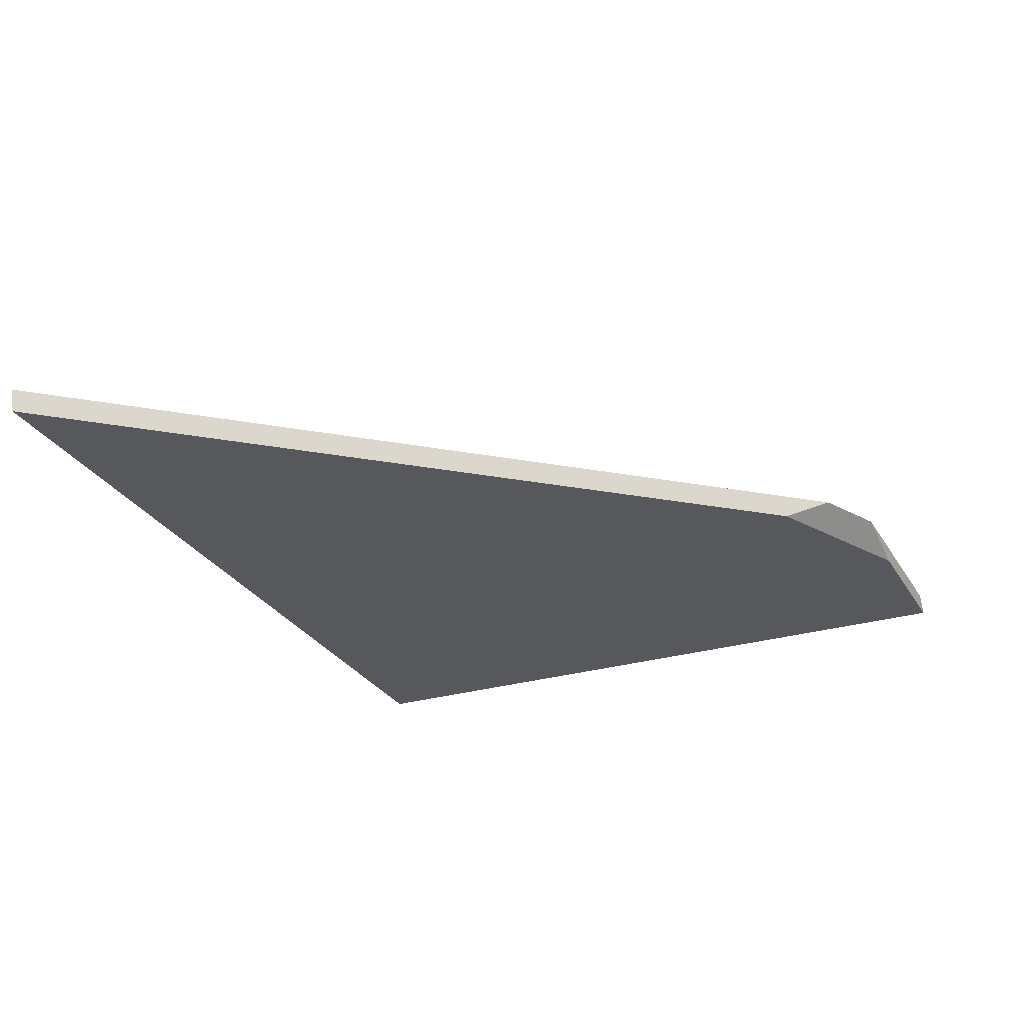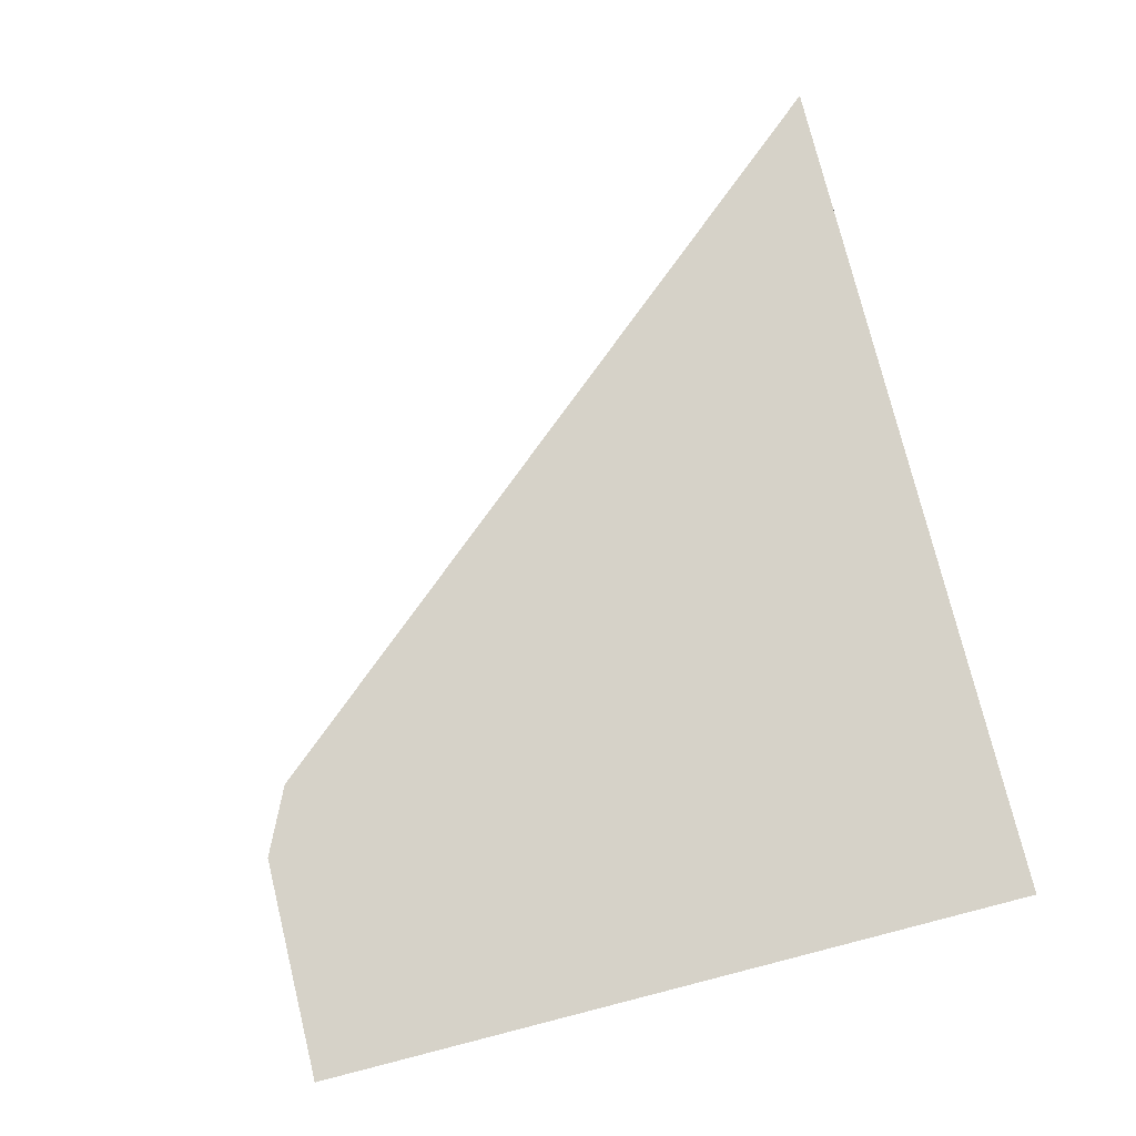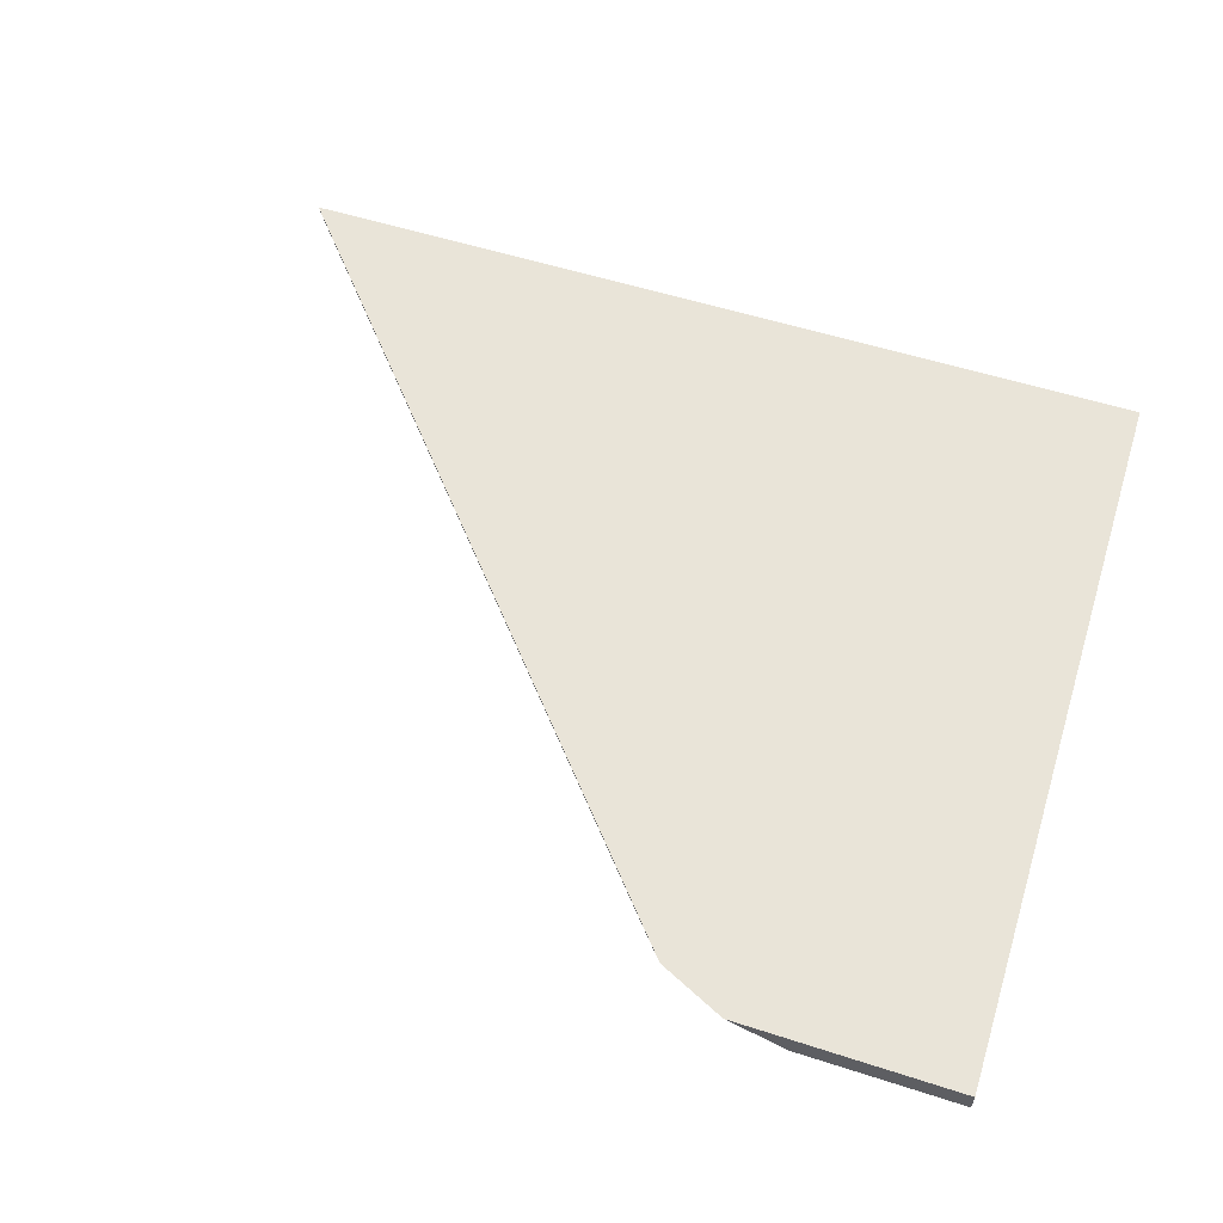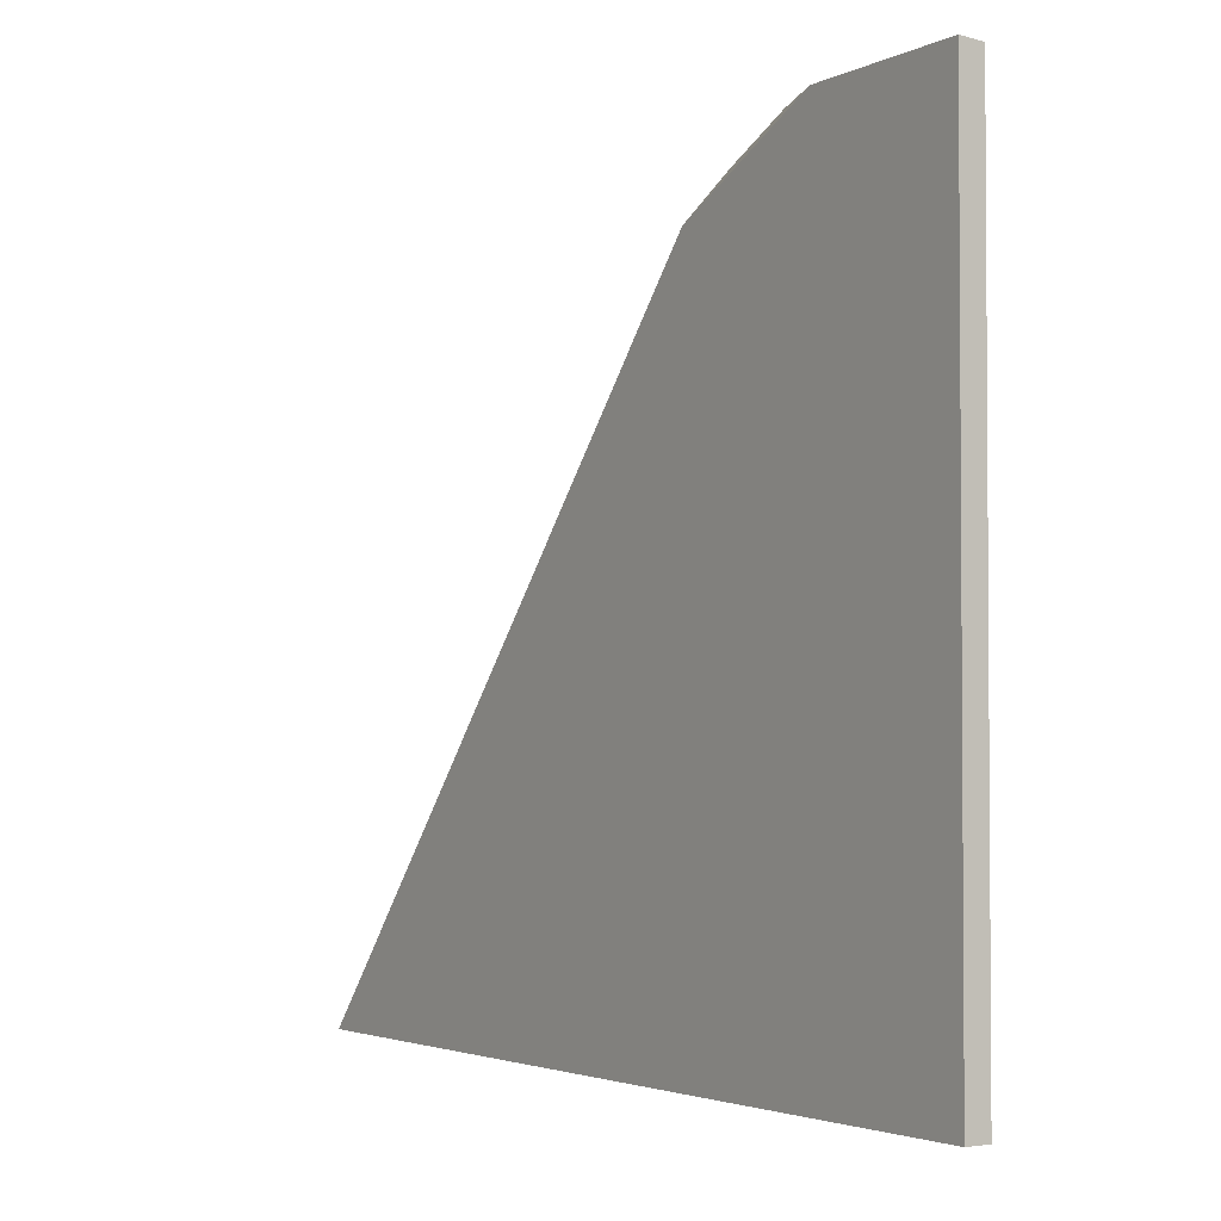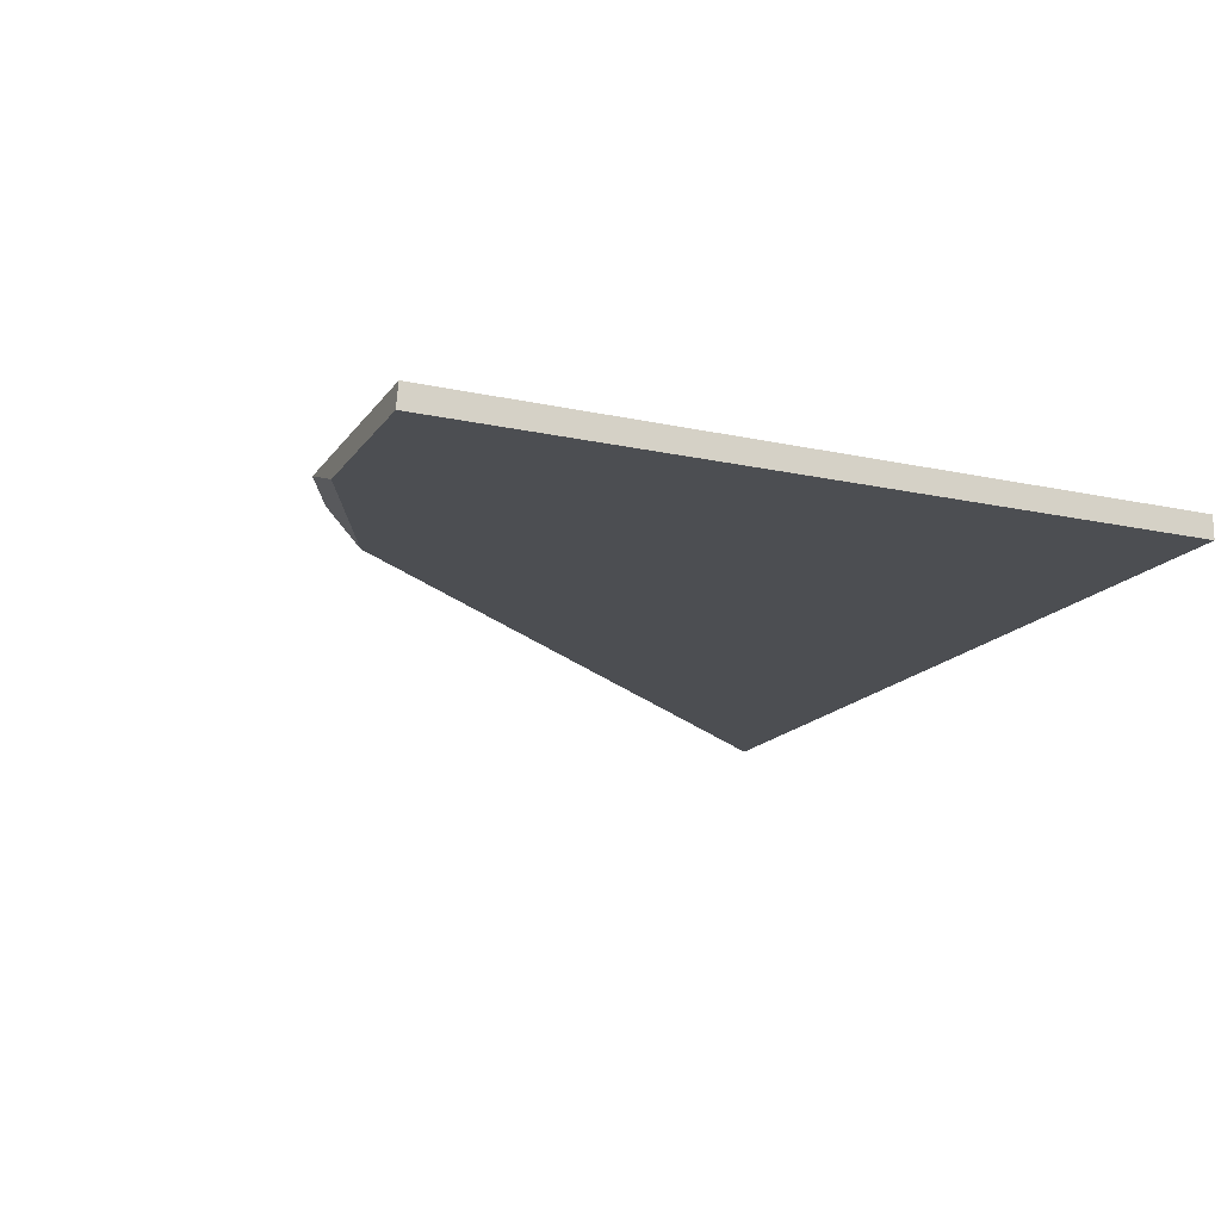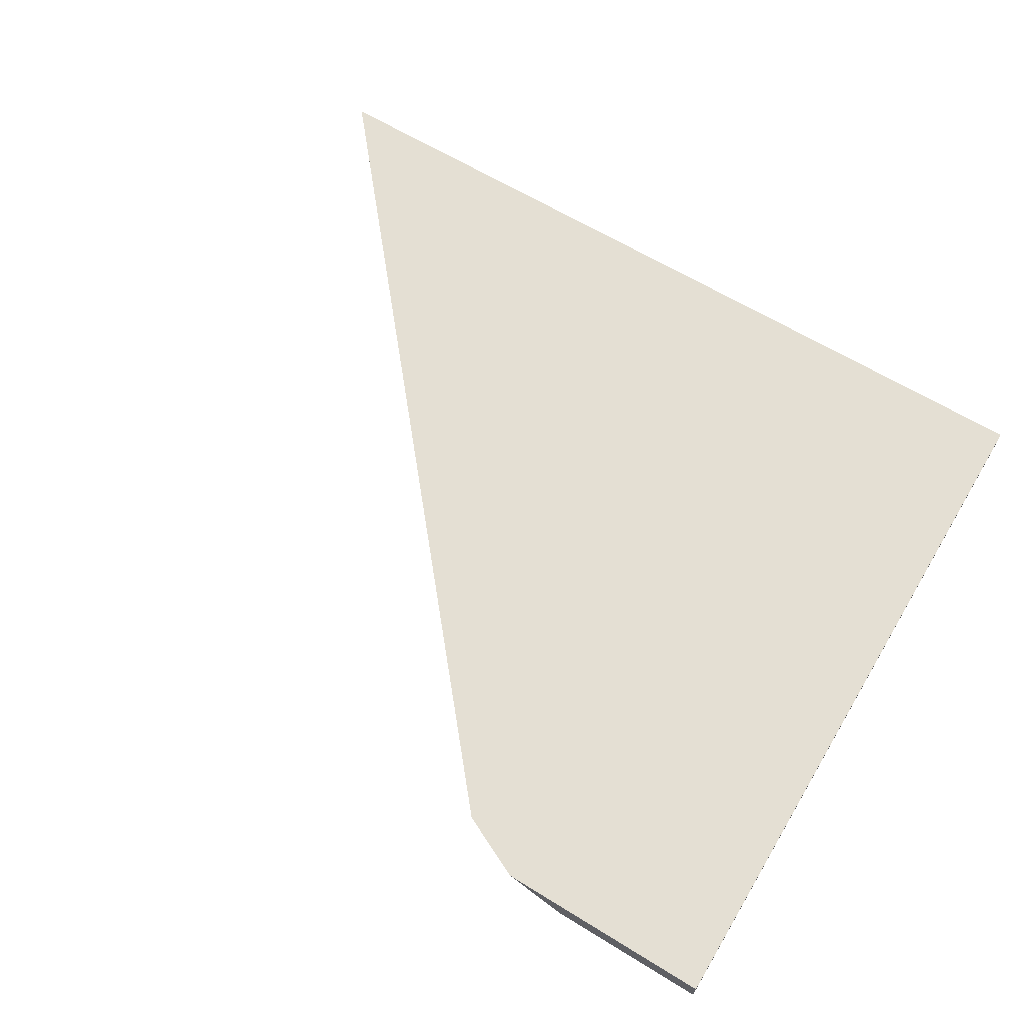
<metadata>
{"format":"obj","ext":"obj","renderer":"f3d","projection":"perspective","resolution":1024,"background":"white","views":[{"elev":-27.8,"azim":114.2,"up":"+Z"},{"elev":78.2,"azim":-104.3,"up":"+Z"},{"elev":60.7,"azim":-162.7,"up":"+Z"},{"elev":-2.5,"azim":-123.5,"up":"+Y"},{"elev":-16.6,"azim":-114.2,"up":"+Z"},{"elev":66.4,"azim":-149.2,"up":"+Z"}]}
</metadata>
<code>
g Device_Prop_Box_005_v_033
v -0.3379 0.474 0.0059
v -0.3379 -0.3242 0.01267
v -0.3379 0.4734 0.01267
v -0.3379 -0.3242 -0.01273
v -0.3379 0.4754 -0.01273
v 0.2527 0.1062 0.01267
v -0.3379 -0.3242 0.01267
v 0.613 -0.3242 0.01267
v -0.02228 0.4346 0.01267
v -0.3379 0.4734 0.01267
v -0.09505 0.4698 0.01267
v 0.6099 -0.3242 -0.003455
v -0.3379 -0.3242 -0.01273
v 0.6081 -0.3242 -0.01273
v -0.3379 -0.3242 0.01267
v 0.613 -0.3242 0.01267
v -0.09505 0.4698 0.01267
v 0.0109 0.3891 -0.01273
v -0.1623 0.4728 -0.01273
v -0.02228 0.4346 0.01267
v 0.6099 -0.3242 -0.003455
v 0.2527 0.1062 0.01267
v 0.613 -0.3242 0.01267
v 0.0109 0.3891 -0.01273
v 0.6081 -0.3242 -0.01273
v -0.02228 0.4346 0.01267
v 0.0109 0.3891 -0.01273
v -0.3379 0.4754 -0.01273
v -0.1623 0.4728 -0.01273
v -0.3379 -0.3242 -0.01273
v 0.6081 -0.3242 -0.01273
v -0.1623 0.4728 -0.01273
v -0.3379 0.4734 0.01267
v -0.09505 0.4698 0.01267
v -0.3379 0.474 0.0059
v -0.3379 0.4754 -0.01273
g Device_Prop_Box_005_v_033_0
f 3 2 1
f 2 4 1
f 4 5 1
f 8 7 6
f 7 9 6
f 10 9 7
f 11 9 10
f 14 13 12
f 13 15 12
f 15 16 12
f 19 18 17
f 20 17 18
f 23 22 21
f 22 24 21
f 24 25 21
f 26 24 22
f 29 28 27
f 28 30 27
f 30 31 27
f 34 33 32
f 33 35 32
f 35 36 32

</code>
